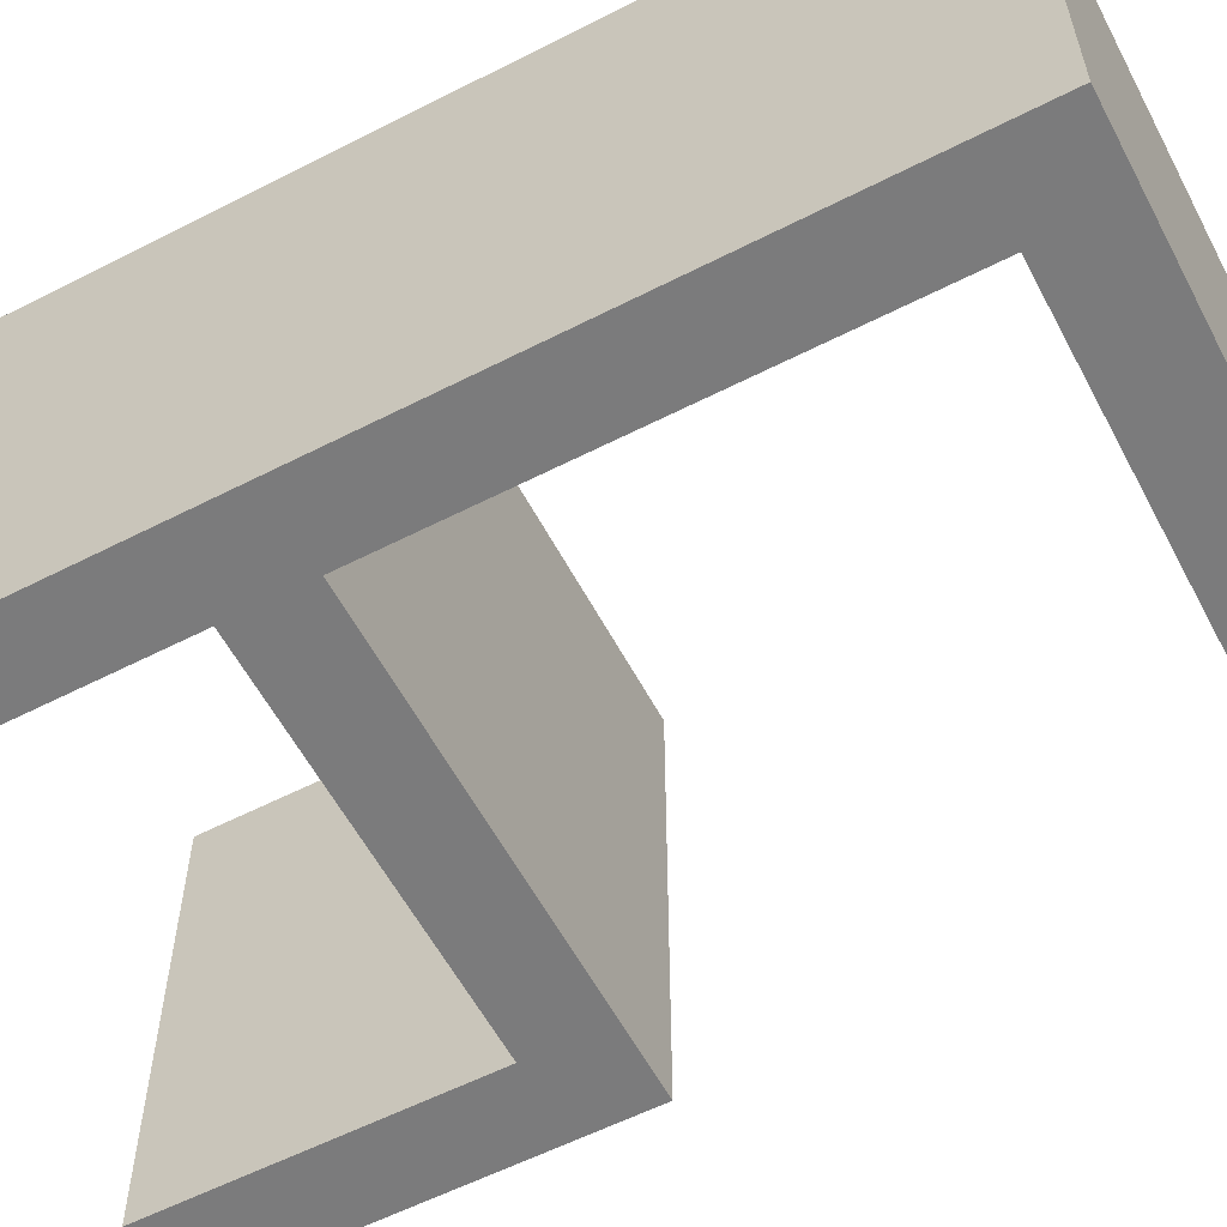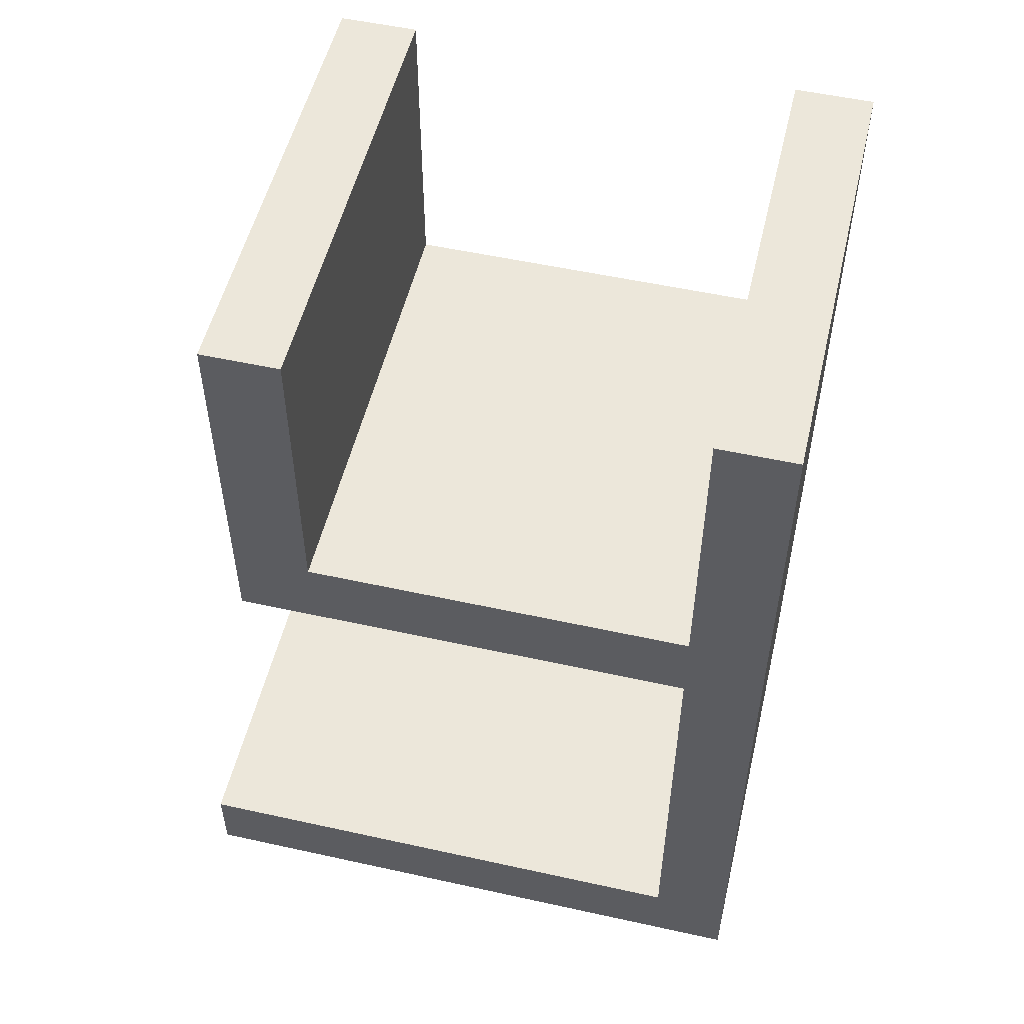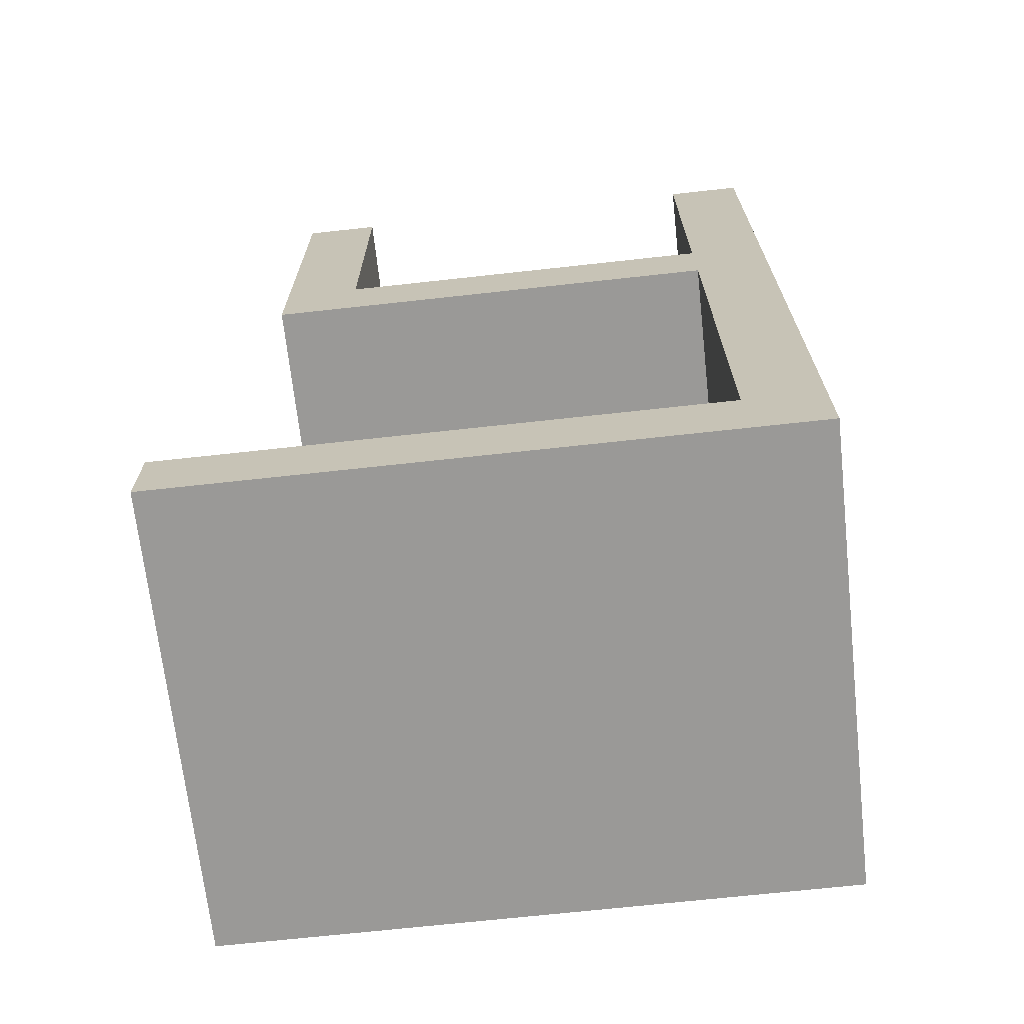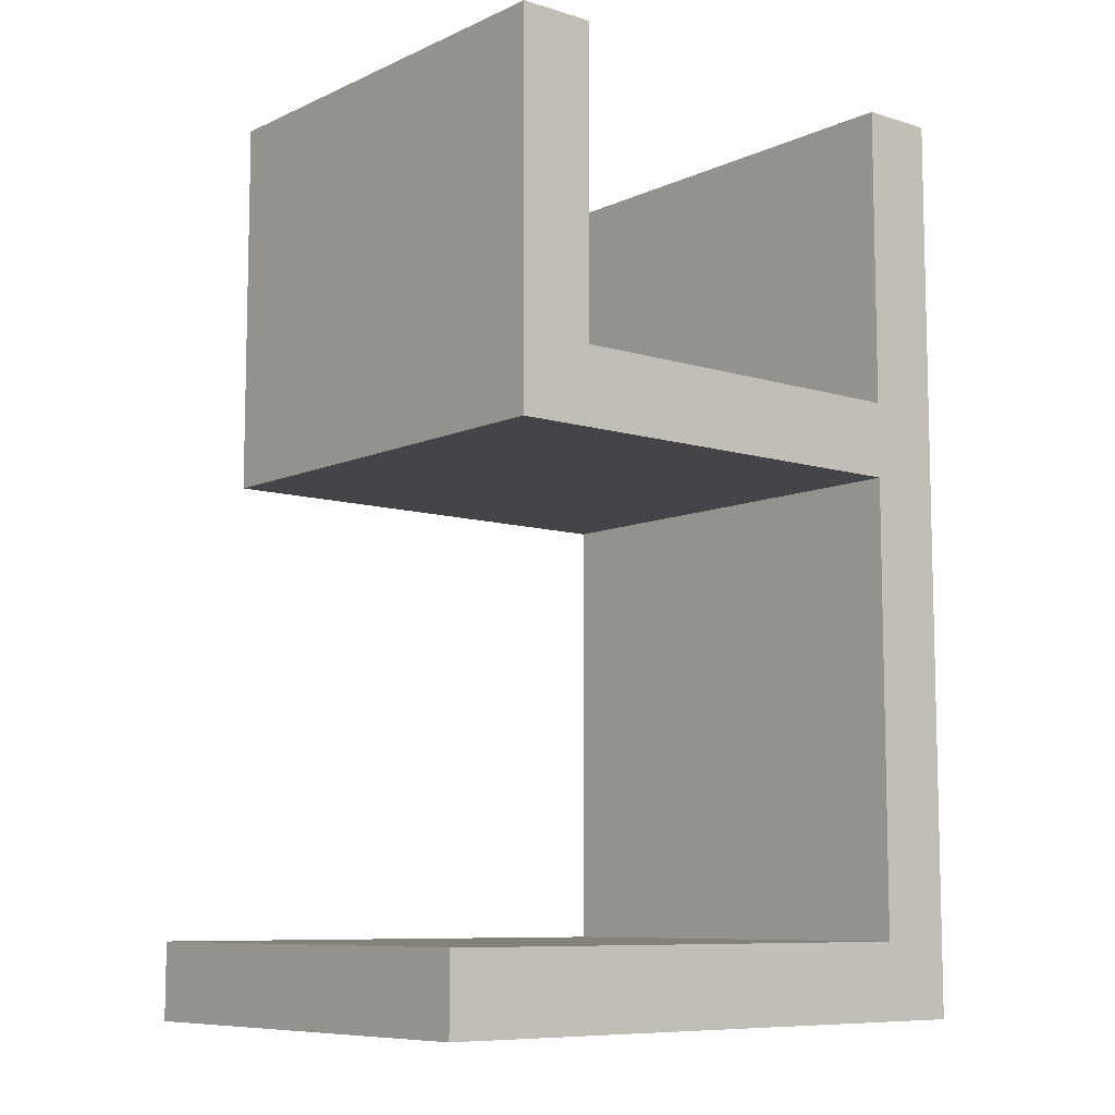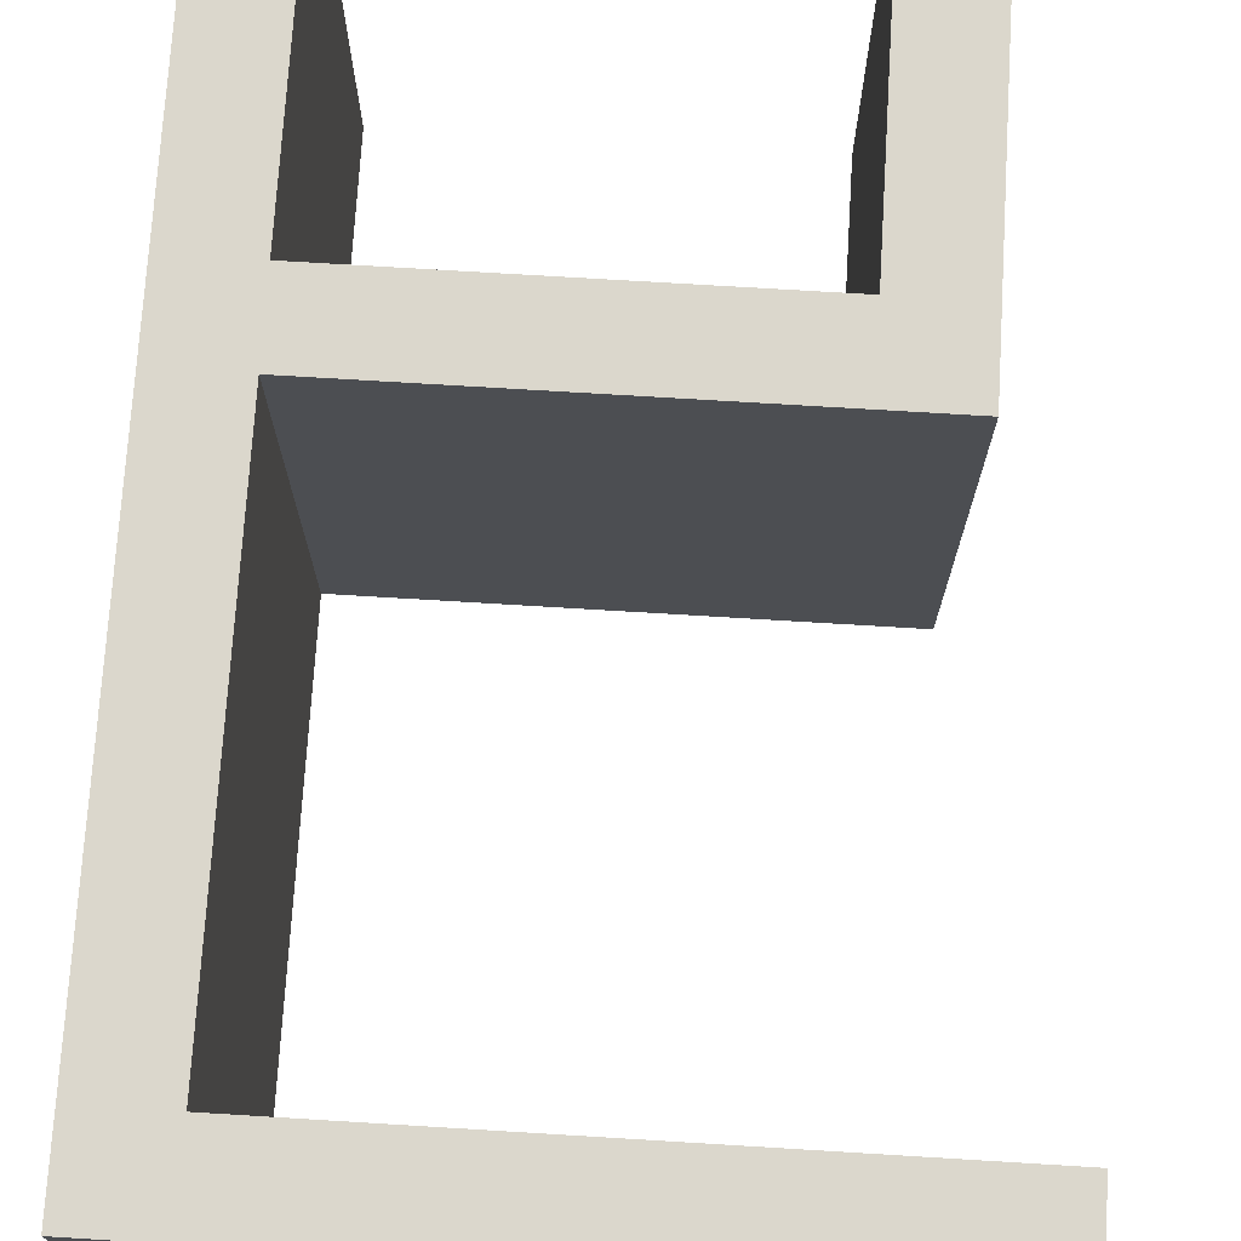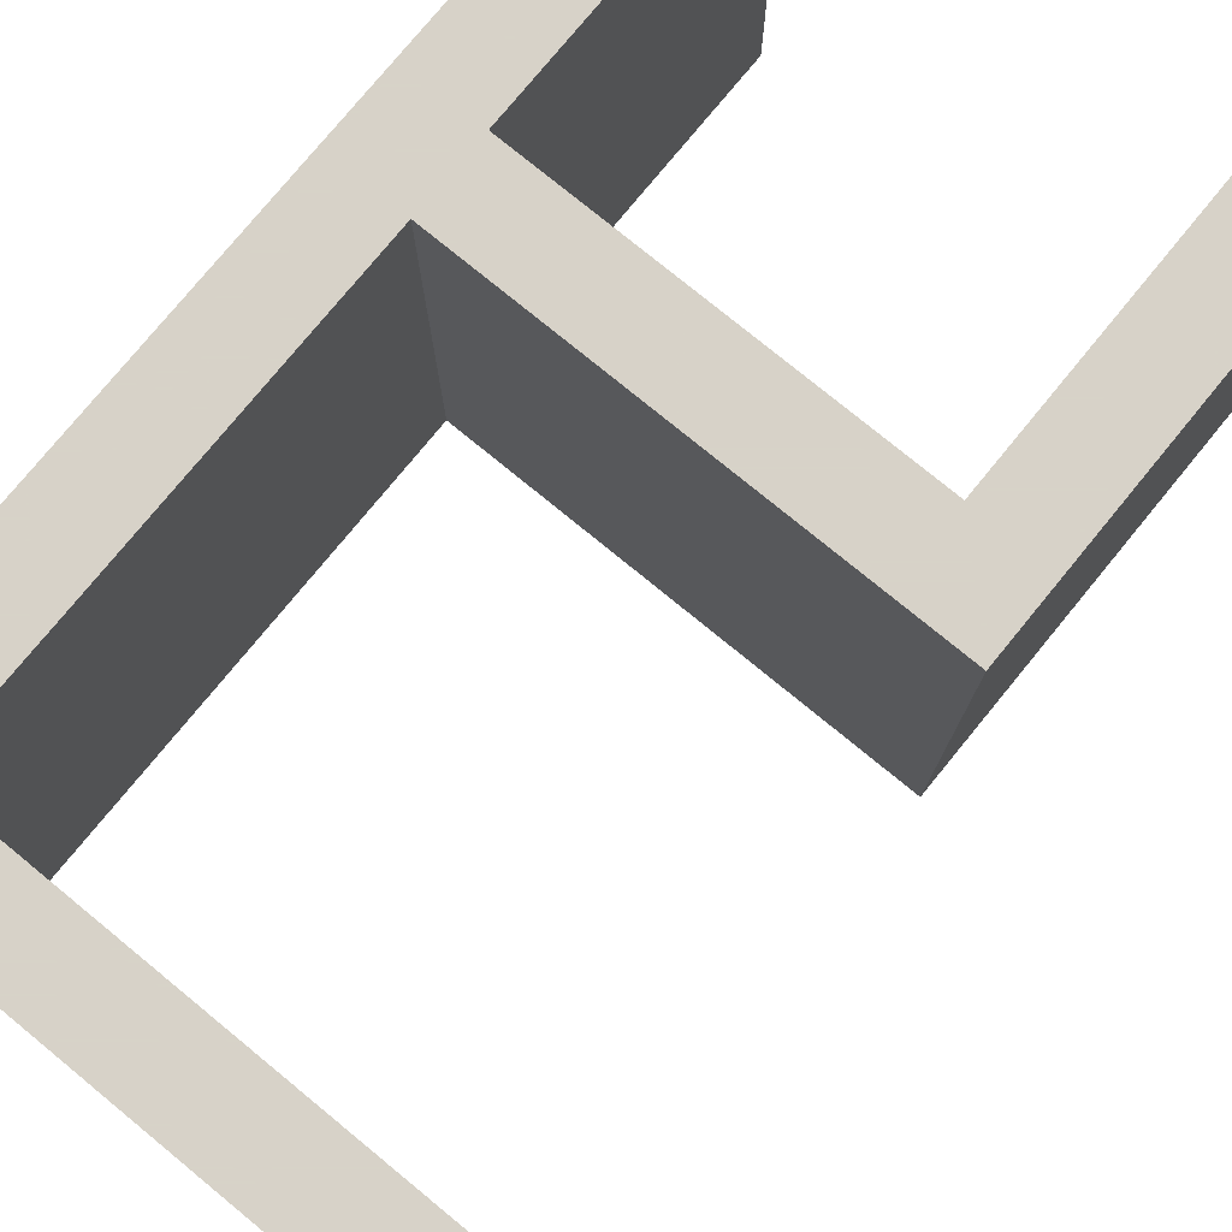
<metadata>
{"format":"obj","ext":"obj","renderer":"f3d","projection":"perspective","resolution":1024,"background":"white","views":[{"elev":-58.5,"azim":117.8,"up":"+Y"},{"elev":53.2,"azim":13.3,"up":"+Z"},{"elev":-69.0,"azim":6.3,"up":"+Z"},{"elev":-8.7,"azim":-39.7,"up":"+Z"},{"elev":73.2,"azim":-176.5,"up":"+Y"},{"elev":77.3,"azim":-140.7,"up":"+Y"}]}
</metadata>
<code>
o obj_0
v 76 		-3 		120
v 76 		-3 		0
v 76 		57 		0
v 76 		57 		120
v 16 		57 		80
v 16 		57 		120
v 16 		-3 		120
v 16 		-3 		80
v 6 		57 		120
v 6 		-3 		120
v -4 		57 		0
v -4 		57 		10
v 66 		57 		10
v -4 		-3 		0
v 66 		-3 		120
v 66 		57 		120
v 66 		57 		80
v 66 		-3 		80
v 6 		-3 		70
v 66 		-3 		70
v 66 		-3 		10
v -4 		-3 		10
v 66 		57 		70
v 6 		57 		70
g group_0_16345508
f 1 2 3
f 1 3 4
f 5 6 7
f 5 7 8
f 6 9 10
f 6 10 7
f 5 9 6
f 12 13 11
f 3 11 13
f 11 3 14
f 2 14 3
f 15 16 17
f 15 17 18
f 19 20 8
f 18 8 20
f 21 22 14
f 21 14 2
f 15 18 1
f 18 20 1
f 2 1 20
f 2 20 21
f 9 19 10
f 17 5 8
f 17 8 18
f 24 5 23
f 9 5 24
f 17 23 5
f 20 19 24
f 20 24 23
f 9 24 19
f 13 12 22
f 13 22 21
f 11 14 22
f 11 22 12
f 19 8 10
f 7 10 8
f 20 23 13
f 20 13 21
f 3 13 23
f 17 4 23
f 16 4 17
f 3 23 4
f 16 15 1
f 16 1 4

</code>
